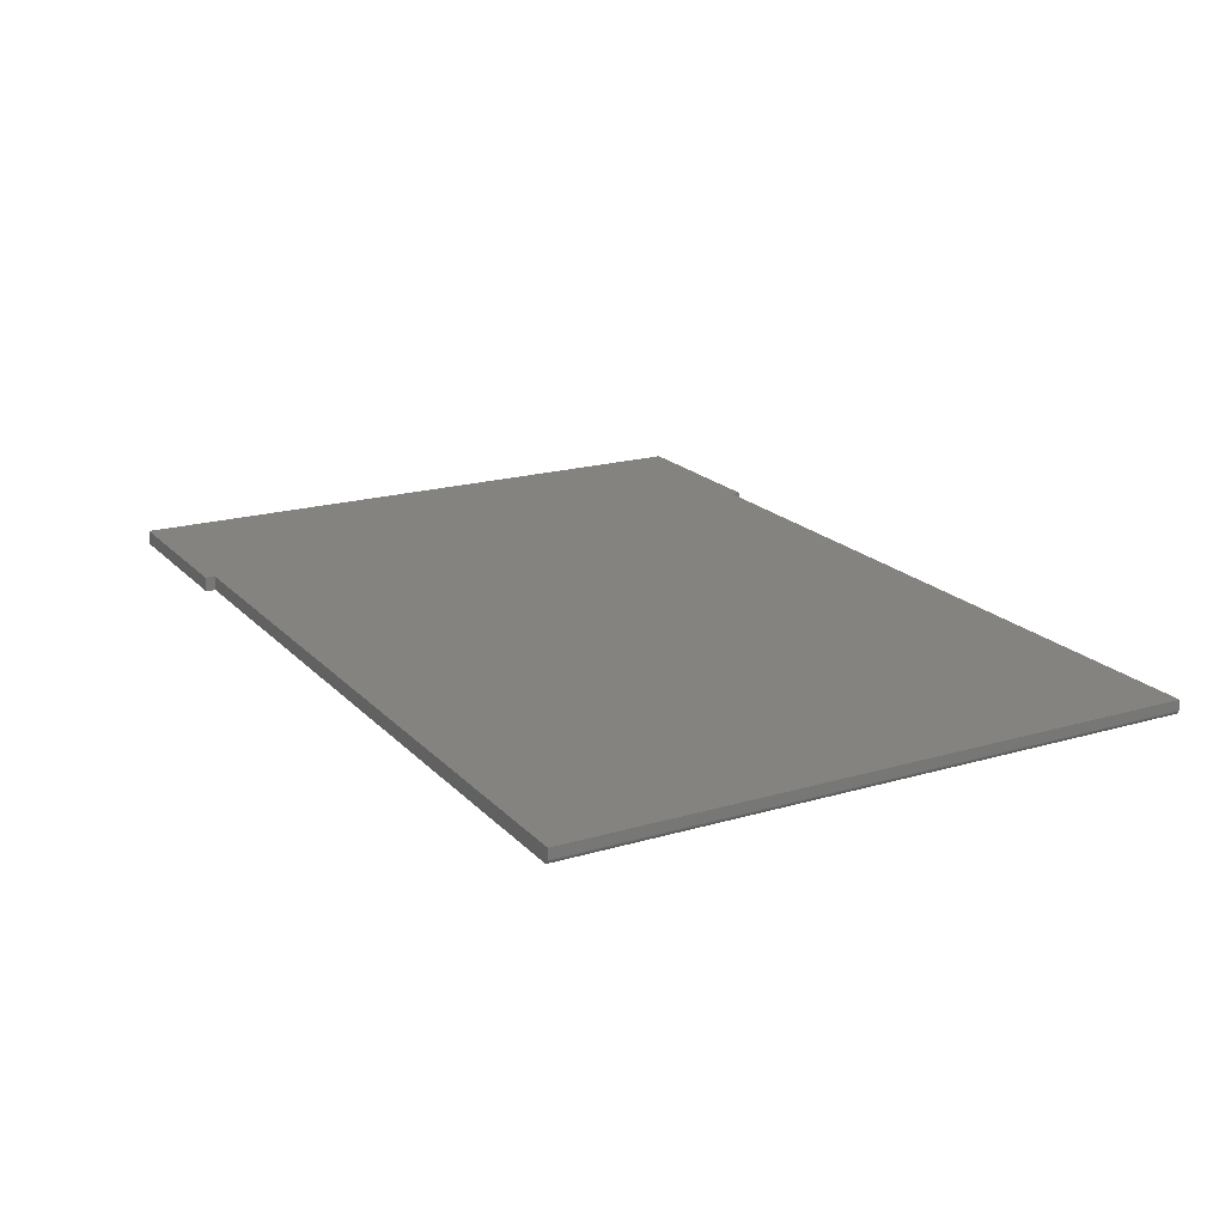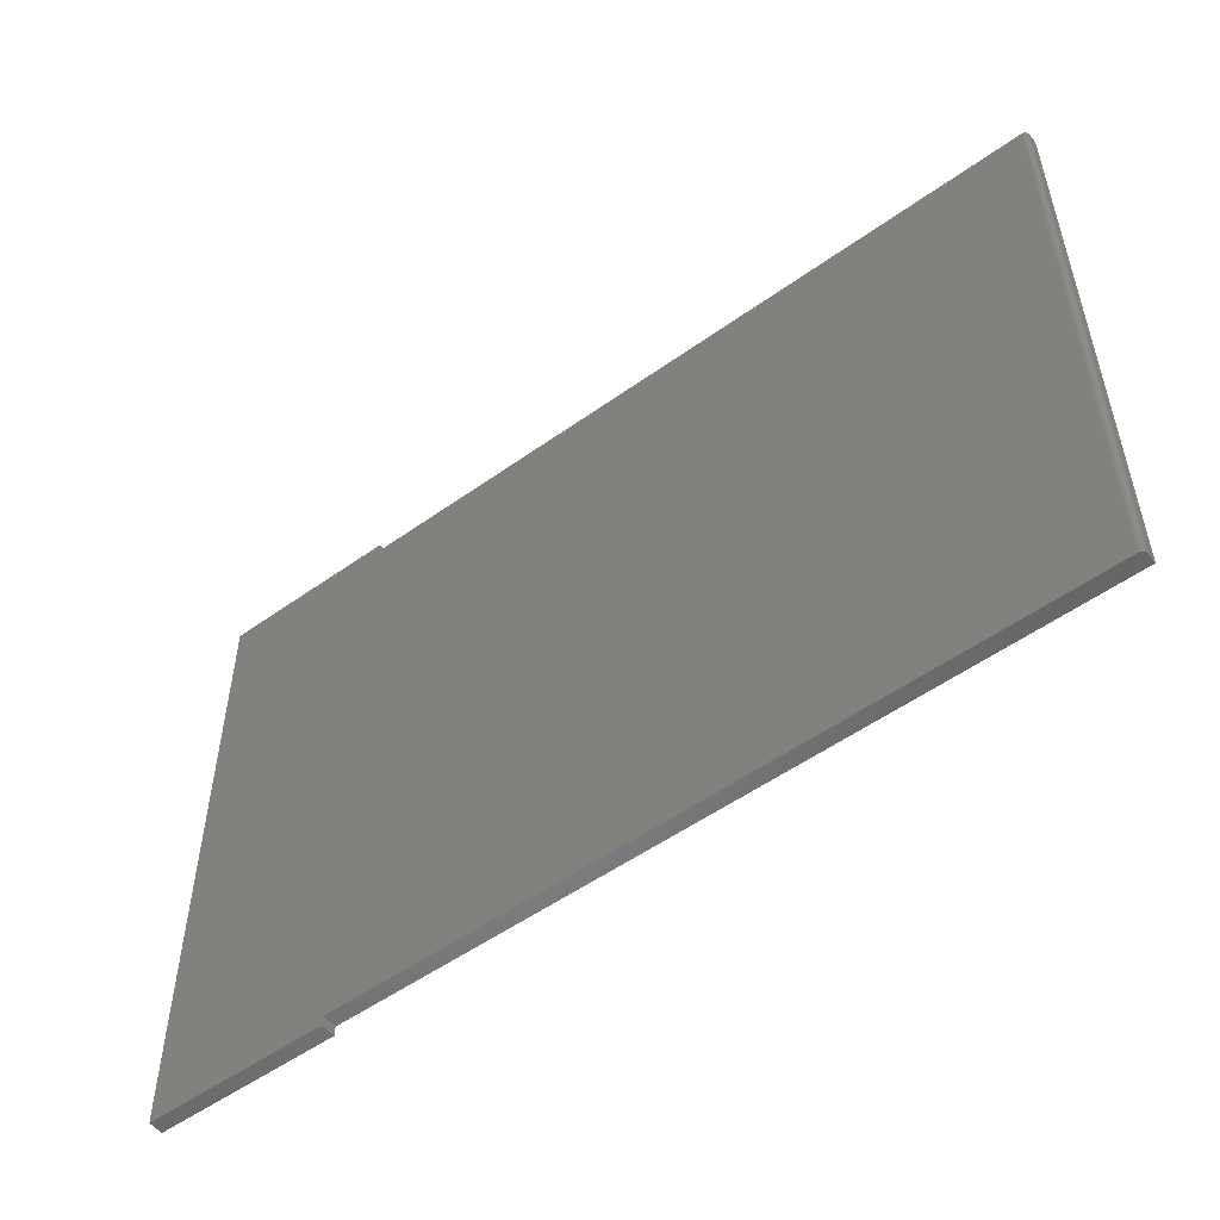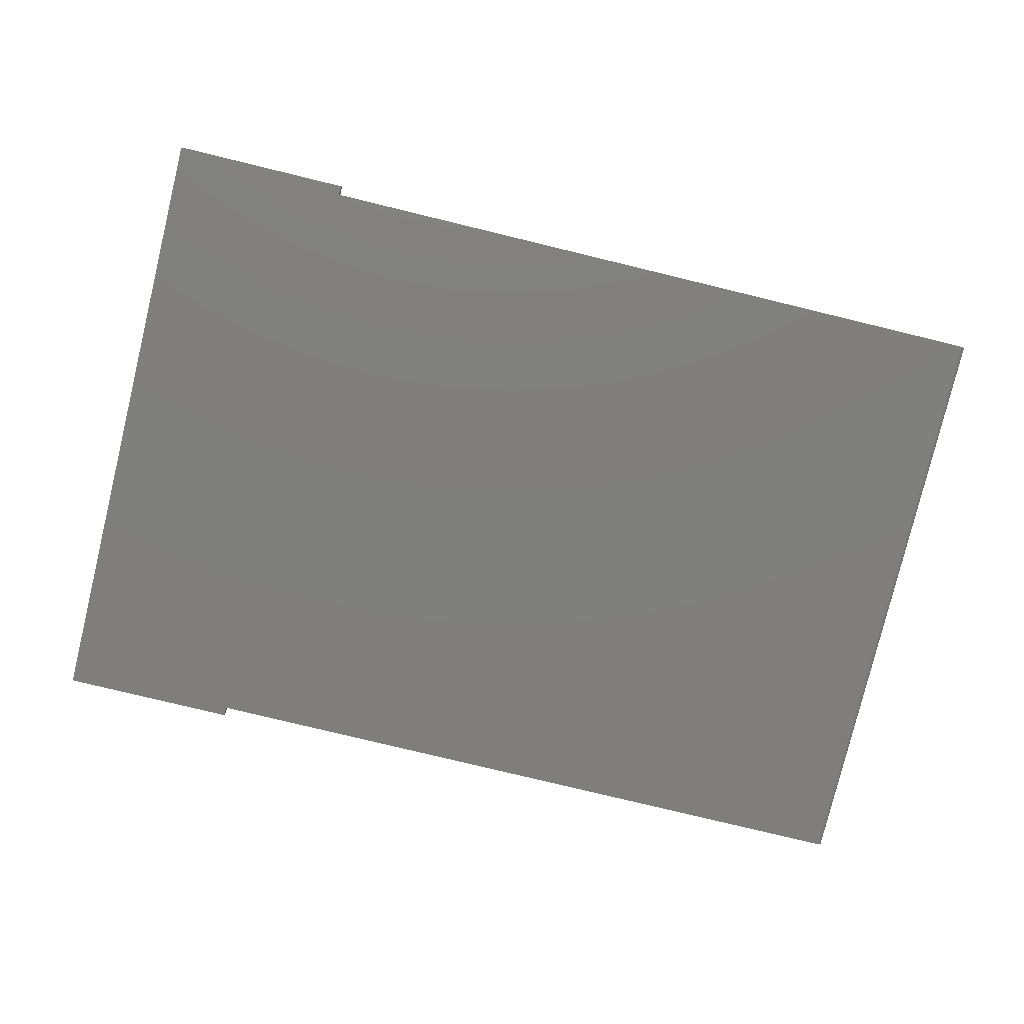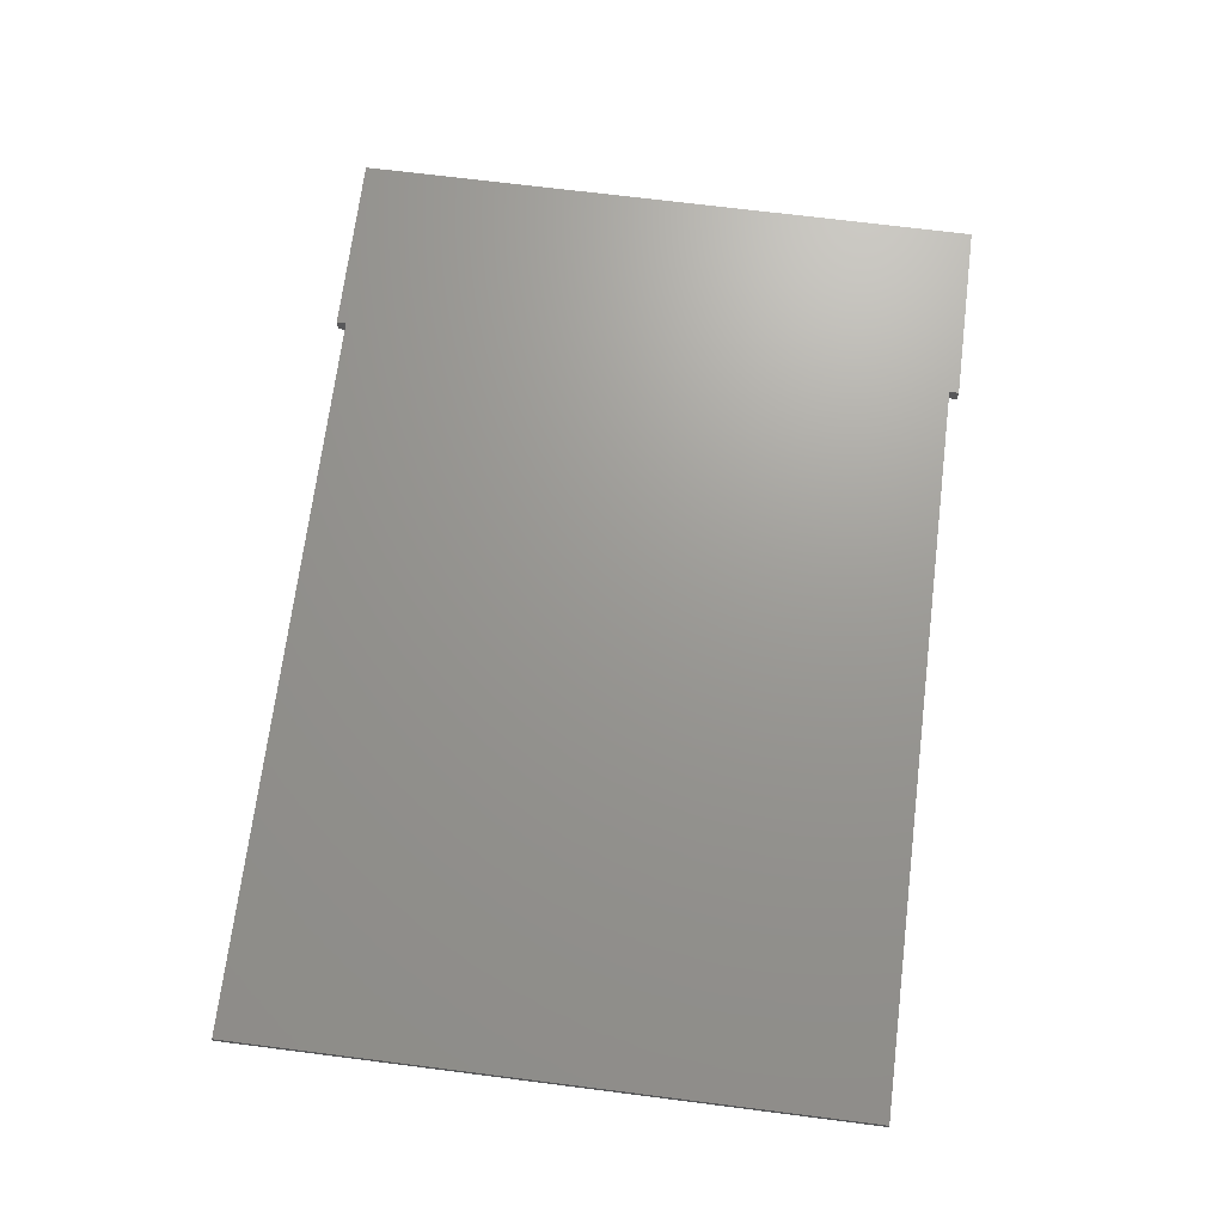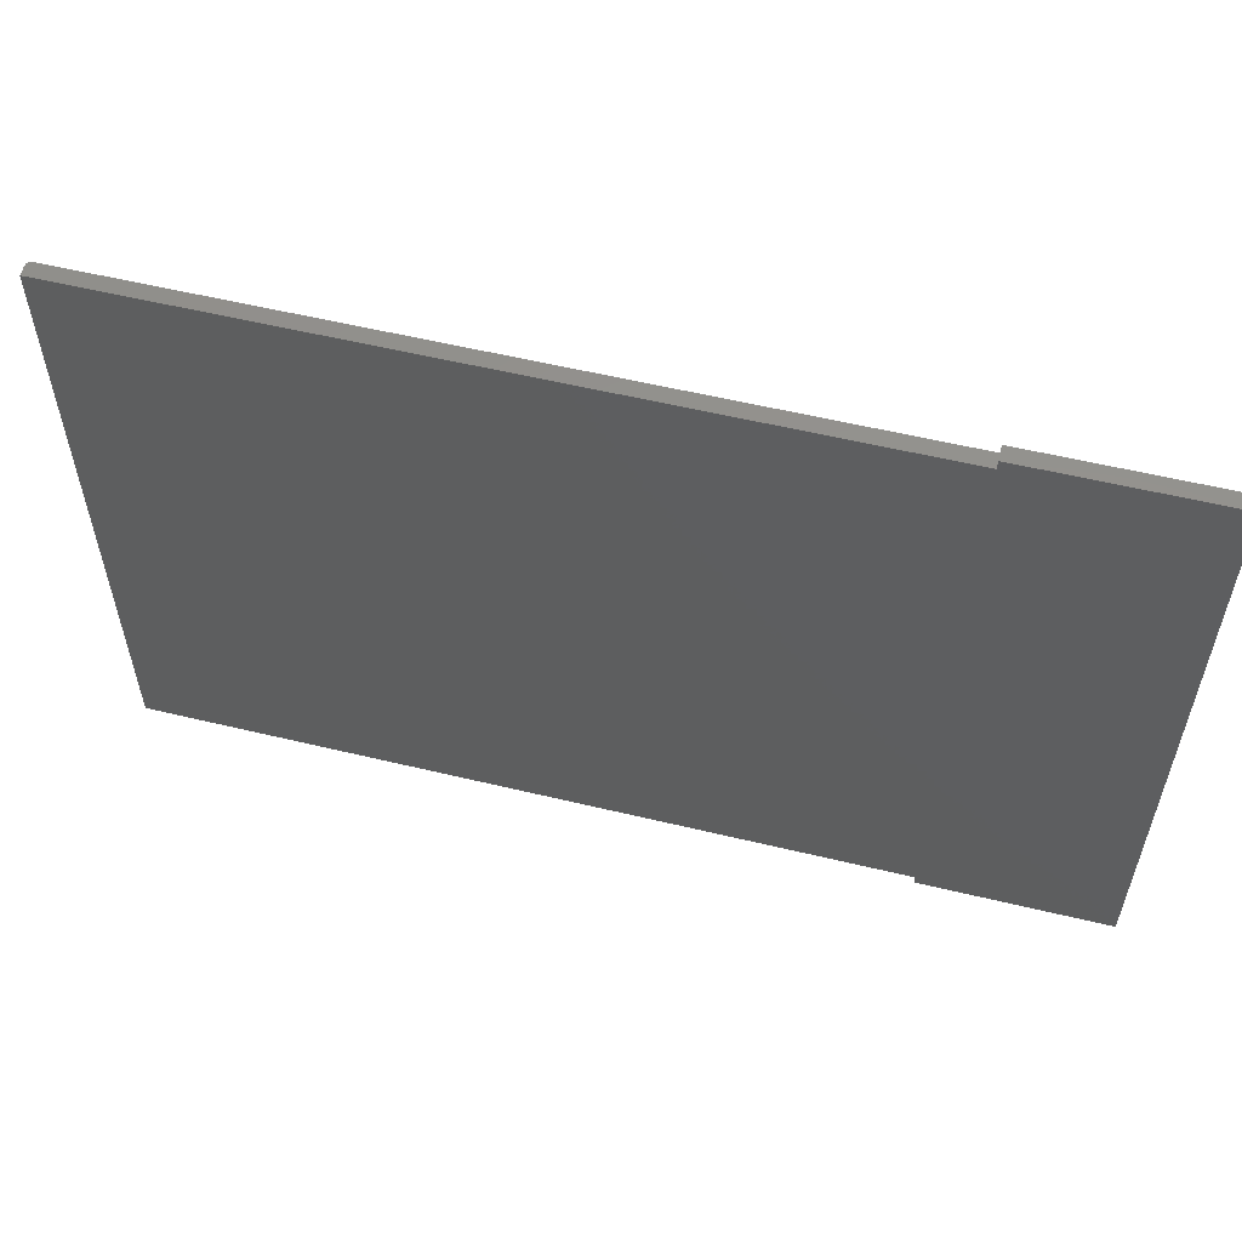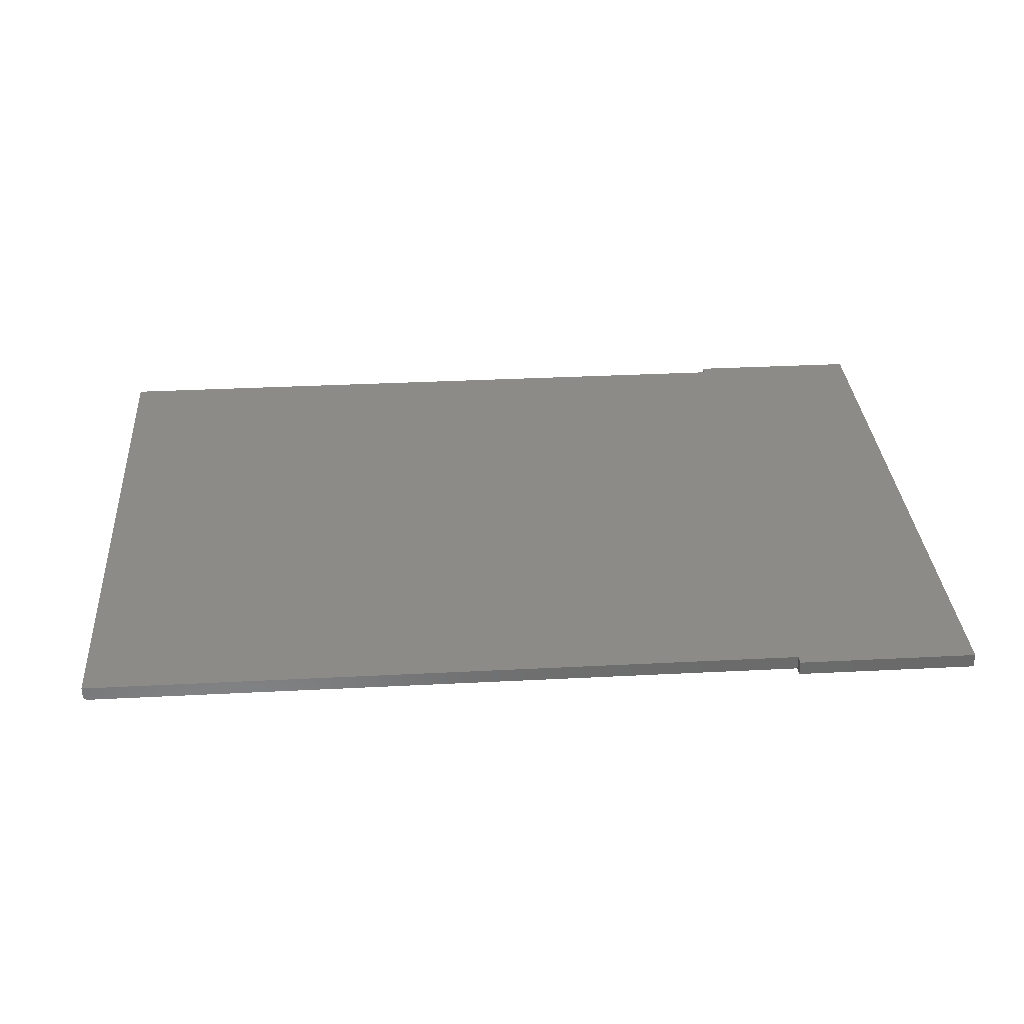
<metadata>
{"format":"stl","ext":"stl","renderer":"f3d","projection":"perspective","resolution":1024,"background":"white","views":[{"elev":19.2,"azim":-119.0,"up":"+Z"},{"elev":-52.9,"azim":-142.5,"up":"+Y"},{"elev":-78.9,"azim":166.4,"up":"+Z"},{"elev":69.9,"azim":-82.8,"up":"+Z"},{"elev":56.8,"azim":14.1,"up":"+Y"},{"elev":32.8,"azim":-4.1,"up":"+Z"}]}
</metadata>
<code>
# stl→obj: 32 verts, 60 faces
v 0.4188 0.5074 0
v 0.7109 0.5074 0
v 0.4188 0.492 0
v 0.4188 -0.4922 0
v -0.7422 -0.4922 0
v -0.7422 0.492 0
v 0.7109 -0.5076 0
v 0.4188 -0.5076 0
v -0.75 0.492 0.02344
v -0.75 0.492 0.007812
v -0.75 -0.4922 0.02344
v -0.75 -0.4922 0.007812
v 0.4188 0.492 0.02344
v -0.7437 0.492 0.0001501
v -0.7452 0.492 0.0005947
v -0.7465 0.492 0.001317
v -0.7477 0.492 0.002288
v -0.7487 0.492 0.003472
v -0.7494 0.492 0.004823
v -0.7498 0.492 0.006288
v -0.7465 -0.4922 0.001317
v -0.7437 -0.4922 0.0001501
v -0.7452 -0.4922 0.0005947
v -0.7487 -0.4922 0.003472
v -0.7498 -0.4922 0.006288
v -0.7494 -0.4922 0.004823
v 0.4188 -0.4922 0.02344
v -0.7477 -0.4922 0.002288
v 0.7109 0.5074 0.02344
v 0.4188 0.5074 0.02344
v 0.4188 -0.5076 0.02344
v 0.7109 -0.5076 0.02344
f 1 2 3
f 4 5 6
f 4 6 3
f 4 3 2
f 4 2 7
f 4 7 8
f 9 10 11
f 11 10 12
f 6 13 3
f 14 15 16
f 14 16 17
f 14 17 18
f 14 18 19
f 14 19 20
f 14 20 10
f 9 13 6
f 9 6 14
f 9 14 10
f 5 21 22
f 21 23 22
f 24 11 12
f 24 12 25
f 24 25 26
f 27 11 24
f 27 24 28
f 27 28 21
f 27 21 5
f 27 5 4
f 6 5 14
f 14 5 22
f 14 22 15
f 15 22 23
f 15 23 16
f 16 23 21
f 16 21 17
f 17 21 28
f 17 28 18
f 18 28 24
f 18 24 19
f 19 24 26
f 19 26 20
f 20 26 25
f 20 25 10
f 10 25 12
f 13 29 30
f 27 31 32
f 27 32 29
f 27 29 13
f 27 13 9
f 27 9 11
f 30 1 13
f 13 1 3
f 29 2 30
f 30 2 1
f 32 7 29
f 29 7 2
f 31 8 32
f 32 8 7
f 27 4 31
f 31 4 8

</code>
